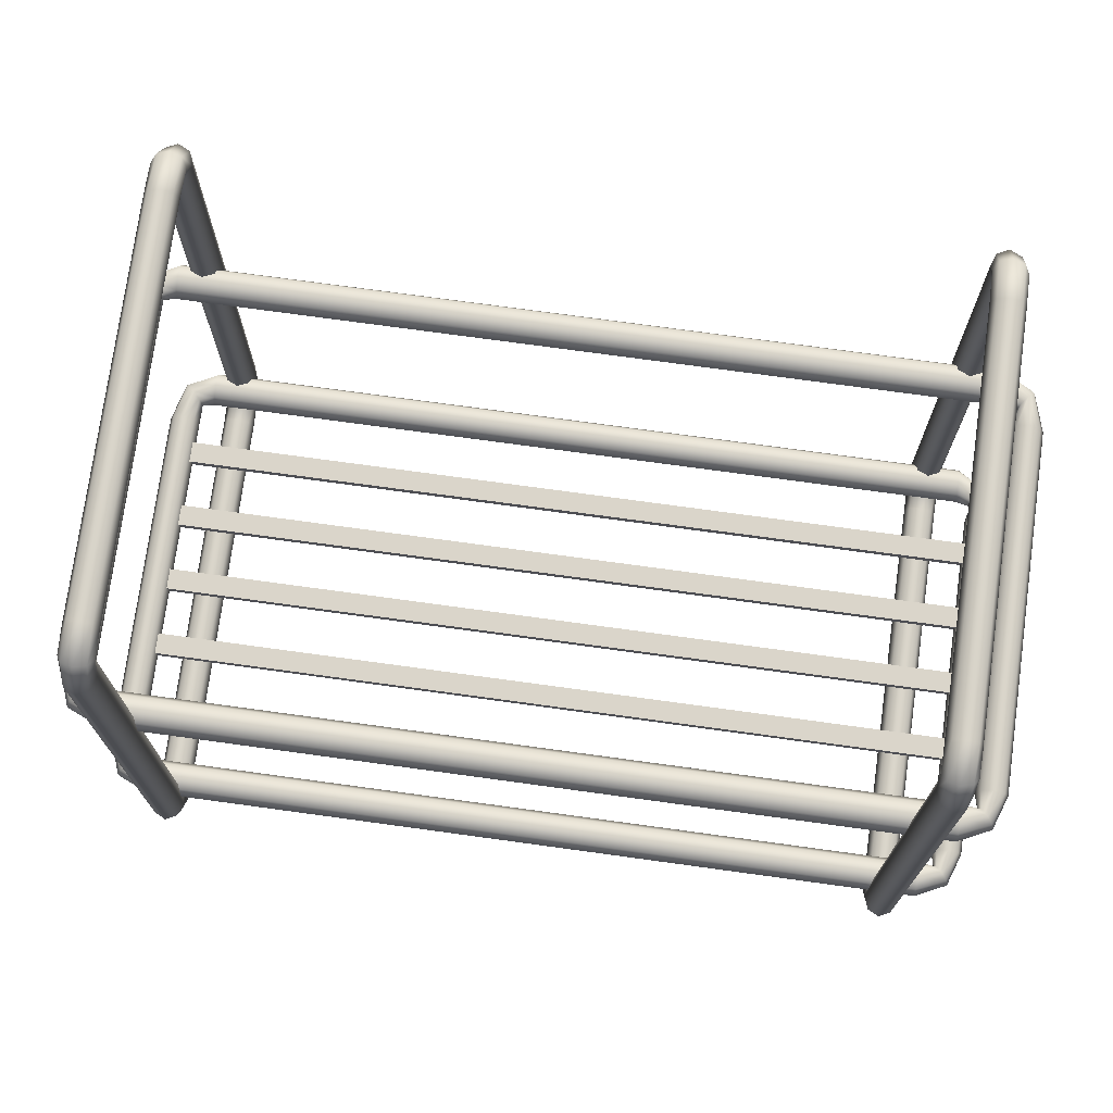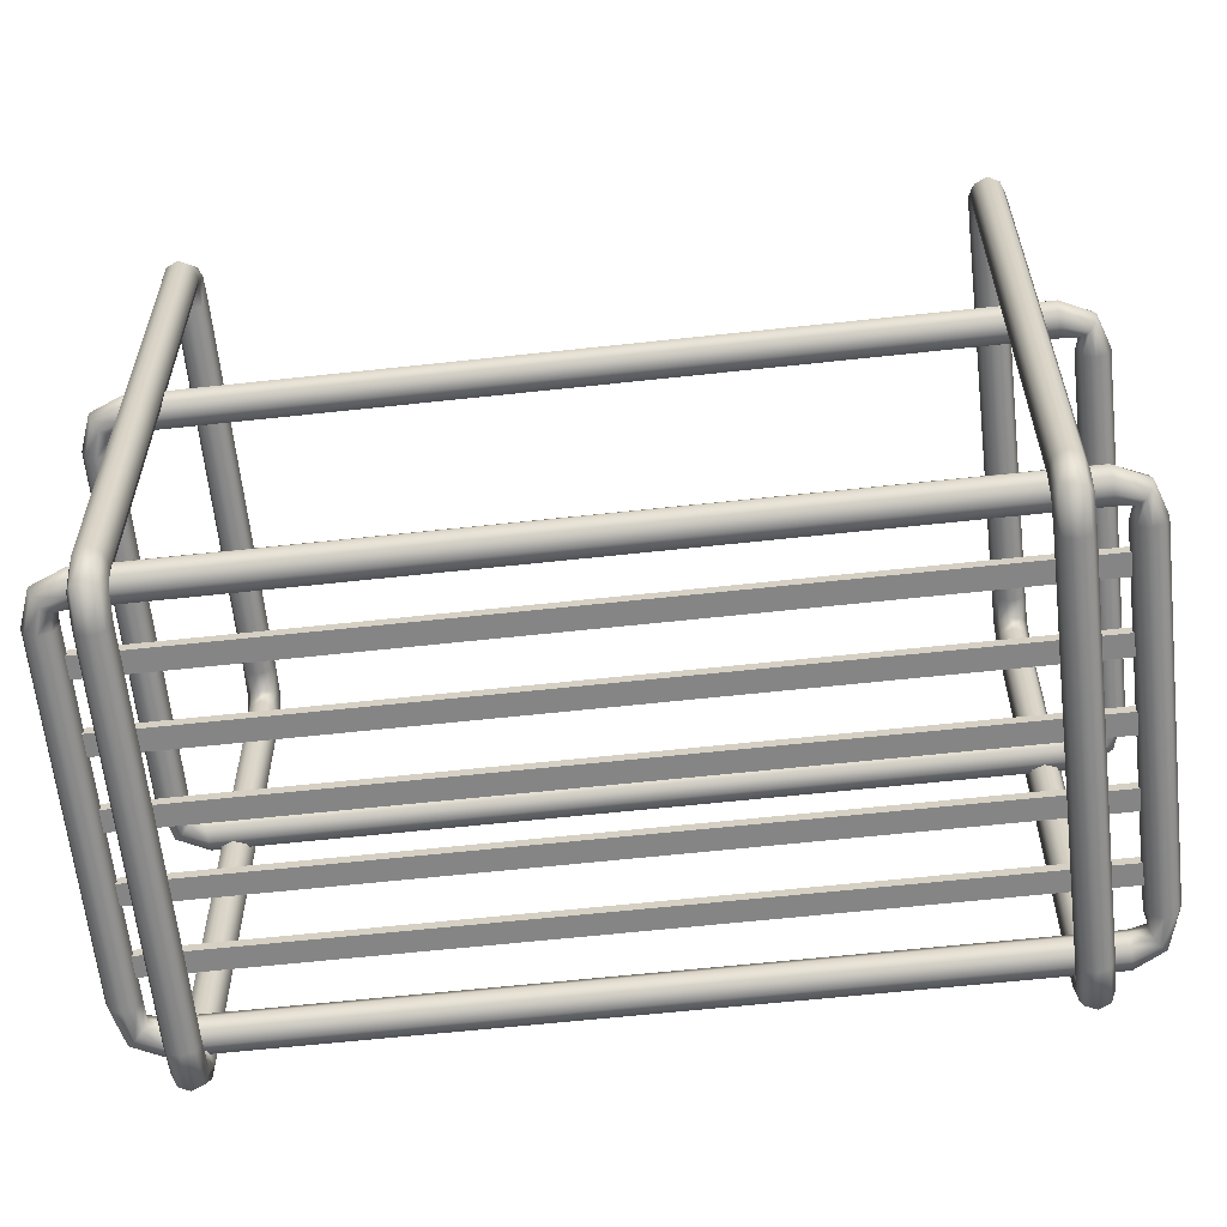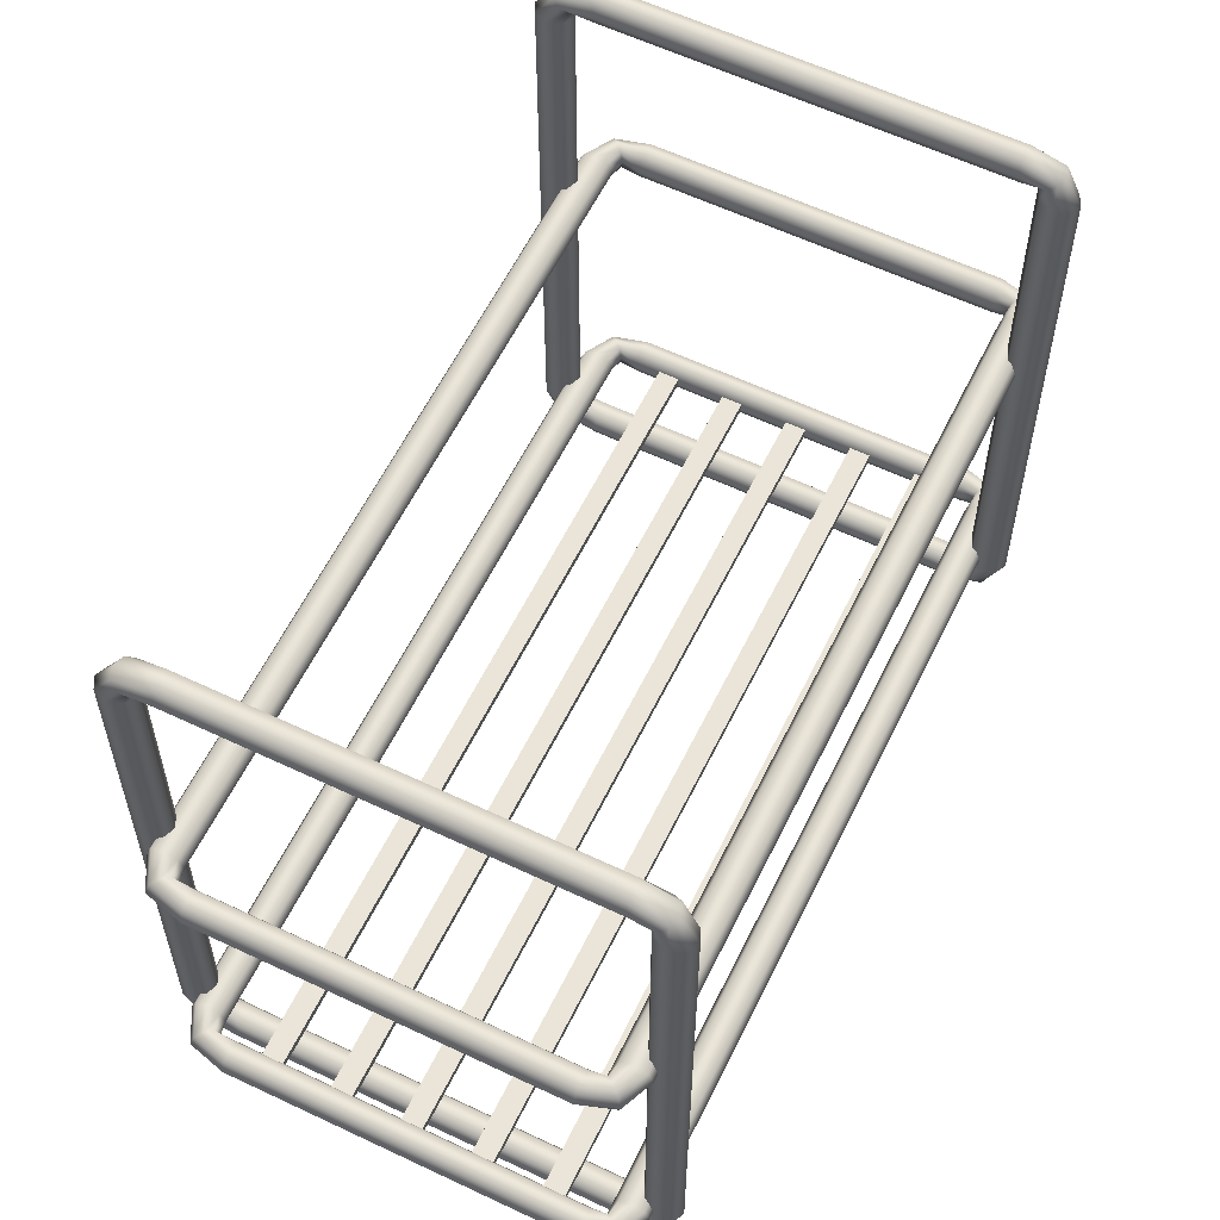
<metadata>
{"format":"obj","ext":"obj","renderer":"f3d","projection":"perspective","resolution":1024,"background":"white","views":[{"elev":74.3,"azim":-110.6,"up":"+Y"},{"elev":-61.7,"azim":-112.1,"up":"+Y"},{"elev":59.6,"azim":177.6,"up":"+Y"}]}
</metadata>
<code>
g default
v 0.08426 4.43 -5.903
v 0.01037 4.492 -5.766
v -0.06353 4.43 -5.63
v -0.09414 4.28 -5.573
v -0.06353 4.13 -5.63
v 0.01037 4.067 -5.766
v 0.08426 4.13 -5.903
v 0.1149 4.28 -5.96
v 4.749 4.43 -3.38
v 4.675 4.492 -3.243
v 4.601 4.43 -3.107
v 4.571 4.28 -3.05
v 4.601 4.13 -3.107
v 4.675 4.067 -3.243
v 4.749 4.13 -3.38
v 4.78 4.28 -3.436
v 0.08426 -4.13 -5.903
v 0.01037 -4.067 -5.766
v -0.06353 -4.13 -5.63
v -0.09414 -4.28 -5.573
v -0.06353 -4.43 -5.63
v 0.01037 -4.492 -5.766
v 0.08426 -4.43 -5.903
v 0.1149 -4.28 -5.96
v 4.749 -4.13 -3.38
v 4.675 -4.067 -3.243
v 4.601 -4.13 -3.107
v 4.571 -4.28 -3.05
v 4.601 -4.43 -3.107
v 4.675 -4.492 -3.243
v 4.749 -4.43 -3.38
v 4.78 -4.28 -3.436
v 5.429 3.904 -3.012
v 5.423 3.904 -2.839
v 5.281 3.904 -2.739
v 5.087 3.904 -2.771
v 4.954 3.904 -2.916
v 4.96 3.904 -3.089
v 5.102 3.904 -3.189
v 5.296 3.904 -3.157
v 5.429 -3.894 -3.012
v 5.423 -3.894 -2.839
v 5.281 -3.894 -2.739
v 5.087 -3.894 -2.771
v 4.954 -3.894 -2.916
v 4.96 -3.894 -3.089
v 5.102 -3.894 -3.189
v 5.296 -3.894 -3.157
v -0.1614 3.904 -6.036
v -0.1675 3.904 -5.863
v -0.3092 3.904 -5.763
v -0.5035 3.904 -5.795
v -0.6366 3.904 -5.94
v -0.6305 3.904 -6.113
v -0.4888 3.904 -6.213
v -0.2945 3.904 -6.181
v -0.1614 -3.894 -6.036
v -0.1675 -3.894 -5.863
v -0.3092 -3.894 -5.763
v -0.5035 -3.894 -5.795
v -0.6366 -3.894 -5.94
v -0.6305 -3.894 -6.113
v -0.4888 -3.894 -6.213
v -0.2945 -3.894 -6.181
v -0.1642 -4.062 -5.861
v -0.1327 -4.1 -6.02
v -0.2044 -4.192 -6.132
v -0.3373 -4.284 -6.131
v -0.4536 -4.322 -6.017
v -0.4851 -4.284 -5.858
v -0.4134 -4.192 -5.746
v -0.2805 -4.1 -5.747
v 4.932 -4.065 -3.104
v 4.896 -4.106 -2.947
v 4.959 -4.206 -2.84
v 5.083 -4.306 -2.846
v 5.195 -4.348 -2.962
v 5.23 -4.306 -3.119
v 5.168 -4.206 -3.226
v 5.044 -4.106 -3.22
v -0.3201 4.306 -6.122
v -0.4294 4.337 -6.004
v -0.4679 4.306 -5.848
v -0.413 4.231 -5.746
v -0.2969 4.156 -5.756
v -0.1876 4.125 -5.873
v -0.1491 4.156 -6.029
v -0.204 4.231 -6.132
v 5.207 4.306 -3.132
v 5.152 4.231 -3.235
v 5.036 4.156 -3.225
v 4.927 4.125 -3.107
v 4.888 4.156 -2.951
v 4.943 4.231 -2.849
v 5.059 4.306 -2.859
v 5.168 4.337 -2.976
v -5.024 0.7773 4.068
v -5.053 0.622 4.123
v -5.024 0.4666 4.068
v -4.952 0.4023 3.936
v -4.881 0.4666 3.804
v -4.851 0.622 3.749
v -4.881 0.7773 3.804
v -4.952 0.8416 3.936
v -0.7905 0.7773 6.358
v -0.8201 0.622 6.413
v -0.7905 0.4666 6.358
v -0.7191 0.4023 6.226
v -0.6477 0.4666 6.094
v -0.6181 0.622 6.039
v -0.6477 0.7773 6.094
v -0.7191 0.8416 6.226
v 0.4877 0.7773 -6.121
v 0.4581 0.622 -6.067
v 0.4877 0.4666 -6.121
v 0.5592 0.4023 -6.253
v 0.6306 0.4666 -6.386
v 0.6602 0.622 -6.44
v 0.6306 0.7773 -6.386
v 0.5592 0.8416 -6.253
v 4.721 0.7773 -3.832
v 4.691 0.622 -3.777
v 4.721 0.4666 -3.832
v 4.792 0.4023 -3.964
v 4.864 0.4666 -4.096
v 4.893 0.622 -4.15
v 4.864 0.7773 -4.096
v 4.792 0.8416 -3.964
v 0.07697 0.7773 6.229
v 0.1385 0.622 6.262
v 0.07697 0.4666 6.229
v -0.07157 0.4023 6.149
v -0.2201 0.4666 6.068
v -0.2816 0.622 6.035
v -0.2201 0.7773 6.068
v -0.07157 0.8416 6.149
v 5.226 0.7773 -3.291
v 5.288 0.622 -3.258
v 5.226 0.4666 -3.291
v 5.078 0.4023 -3.371
v 4.929 0.4666 -3.452
v 4.868 0.622 -3.485
v 4.929 0.7773 -3.452
v 5.078 0.8416 -3.371
v -4.996 0.7773 3.485
v -4.935 0.622 3.518
v -4.996 0.4666 3.485
v -5.145 0.4023 3.405
v -5.294 0.4666 3.324
v -5.355 0.622 3.291
v -5.294 0.7773 3.324
v -5.145 0.8416 3.405
v 0.1528 0.7773 -6.035
v 0.2143 0.622 -6.002
v 0.1528 0.4666 -6.035
v 0.004255 0.4023 -6.115
v -0.1443 0.4666 -6.196
v -0.2058 0.622 -6.229
v -0.1443 0.7773 -6.196
v 0.004255 0.8416 -6.115
v 0.2971 0.622 -6.148
v 0.2768 0.7773 -6.202
v 0.2277 0.8416 -6.333
v 0.1786 0.7773 -6.464
v 0.1583 0.622 -6.519
v 0.1786 0.4666 -6.464
v 0.2277 0.4023 -6.333
v 0.2768 0.4666 -6.202
v 4.923 0.622 -3.649
v 4.978 0.4666 -3.666
v 5.11 0.4023 -3.709
v 5.242 0.4666 -3.751
v 5.297 0.622 -3.768
v 5.242 0.7773 -3.751
v 5.11 0.8416 -3.709
v 4.978 0.7773 -3.666
v -5.332 0.7773 3.761
v -5.379 0.622 3.771
v -5.332 0.4666 3.761
v -5.218 0.4023 3.737
v -5.105 0.4666 3.713
v -5.058 0.622 3.703
v -5.105 0.7773 3.713
v -5.218 0.8416 3.737
v -0.3161 0.7773 6.474
v -0.358 0.8416 6.366
v -0.3999 0.7773 6.258
v -0.4172 0.622 6.213
v -0.3999 0.4666 6.258
v -0.358 0.4023 6.366
v -0.3161 0.4666 6.474
v -0.2988 0.622 6.519
v -5.024 -3.546 4.068
v -5.053 -3.701 4.123
v -5.024 -3.857 4.068
v -4.952 -3.921 3.936
v -4.881 -3.857 3.804
v -4.851 -3.701 3.749
v -4.881 -3.546 3.804
v -4.952 -3.482 3.936
v -0.7905 -3.546 6.358
v -0.8201 -3.701 6.413
v -0.7905 -3.857 6.358
v -0.7191 -3.921 6.226
v -0.6477 -3.857 6.094
v -0.6181 -3.701 6.039
v -0.6477 -3.546 6.094
v -0.7191 -3.482 6.226
v 0.4877 -3.546 -6.121
v 0.4581 -3.701 -6.067
v 0.4877 -3.857 -6.121
v 0.5592 -3.921 -6.253
v 0.6306 -3.857 -6.386
v 0.6602 -3.701 -6.44
v 0.6306 -3.546 -6.386
v 0.5592 -3.482 -6.253
v 4.721 -3.546 -3.832
v 4.691 -3.701 -3.777
v 4.721 -3.857 -3.832
v 4.792 -3.921 -3.964
v 4.864 -3.857 -4.096
v 4.893 -3.701 -4.15
v 4.864 -3.546 -4.096
v 4.792 -3.482 -3.964
v 0.07697 -3.546 6.229
v 0.1385 -3.701 6.262
v 0.07697 -3.857 6.229
v -0.07157 -3.921 6.149
v -0.2201 -3.857 6.068
v -0.2816 -3.701 6.035
v -0.2201 -3.546 6.068
v -0.07157 -3.482 6.149
v 5.226 -3.546 -3.291
v 5.288 -3.701 -3.258
v 5.226 -3.857 -3.291
v 5.078 -3.921 -3.371
v 4.929 -3.857 -3.452
v 4.868 -3.701 -3.485
v 4.929 -3.546 -3.452
v 5.078 -3.482 -3.371
v -4.996 -3.546 3.485
v -4.935 -3.701 3.518
v -4.996 -3.857 3.485
v -5.145 -3.921 3.405
v -5.294 -3.857 3.324
v -5.355 -3.701 3.291
v -5.294 -3.546 3.324
v -5.145 -3.482 3.405
v 0.1528 -3.546 -6.035
v 0.2143 -3.701 -6.002
v 0.1528 -3.857 -6.035
v 0.004255 -3.921 -6.115
v -0.1443 -3.857 -6.196
v -0.2058 -3.701 -6.229
v -0.1443 -3.546 -6.196
v 0.004255 -3.482 -6.115
v 0.2971 -3.701 -6.148
v 0.2768 -3.546 -6.202
v 0.2277 -3.482 -6.333
v 0.1786 -3.546 -6.464
v 0.1583 -3.701 -6.519
v 0.1786 -3.857 -6.464
v 0.2277 -3.921 -6.333
v 0.2768 -3.857 -6.202
v 4.923 -3.701 -3.649
v 4.978 -3.857 -3.666
v 5.11 -3.921 -3.709
v 5.242 -3.857 -3.751
v 5.297 -3.701 -3.768
v 5.242 -3.546 -3.751
v 5.11 -3.482 -3.709
v 4.978 -3.546 -3.666
v -5.332 -3.546 3.761
v -5.379 -3.701 3.771
v -5.332 -3.857 3.761
v -5.218 -3.921 3.737
v -5.105 -3.857 3.713
v -5.058 -3.701 3.703
v -5.105 -3.546 3.713
v -5.218 -3.482 3.737
v -0.3161 -3.546 6.474
v -0.358 -3.482 6.366
v -0.3999 -3.546 6.258
v -0.4172 -3.701 6.213
v -0.3999 -3.857 6.258
v -0.358 -3.921 6.366
v -0.3161 -3.857 6.474
v -0.2988 -3.701 6.519
v 4.243 -3.743 -4.269
v -1.331 -3.743 6.037
v 4.243 -3.618 -4.269
v -1.331 -3.618 6.037
v 4.499 -3.618 -4.13
v -1.075 -3.618 6.175
v 4.499 -3.743 -4.13
v -1.075 -3.743 6.175
v 3.4 -3.743 -4.725
v -2.174 -3.743 5.58
v 3.4 -3.618 -4.725
v -2.174 -3.618 5.58
v 3.656 -3.618 -4.586
v -1.918 -3.618 5.719
v 3.656 -3.743 -4.586
v -1.918 -3.743 5.719
v 2.557 -3.743 -5.181
v -3.018 -3.743 5.124
v 2.557 -3.618 -5.181
v -3.018 -3.618 5.124
v 2.813 -3.618 -5.042
v -2.761 -3.618 5.263
v 2.813 -3.743 -5.042
v -2.761 -3.743 5.263
v 1.714 -3.743 -5.637
v -3.861 -3.743 4.668
v 1.714 -3.618 -5.637
v -3.861 -3.618 4.668
v 1.97 -3.618 -5.498
v -3.604 -3.618 4.807
v 1.97 -3.743 -5.498
v -3.604 -3.743 4.807
v 0.8705 -3.743 -6.093
v -4.704 -3.743 4.212
v 0.8705 -3.618 -6.093
v -4.704 -3.618 4.212
v 1.127 -3.618 -5.955
v -4.447 -3.618 4.351
v 1.127 -3.743 -5.955
v -4.447 -3.743 4.351
v -4.708 4.43 2.958
v -4.782 4.492 3.094
v -4.856 4.43 3.231
v -4.887 4.28 3.287
v -4.856 4.13 3.231
v -4.782 4.067 3.094
v -4.708 4.13 2.958
v -4.678 4.28 2.901
v -0.04349 4.43 5.481
v -0.1174 4.492 5.617
v -0.1913 4.43 5.754
v -0.2219 4.28 5.811
v -0.1913 4.13 5.754
v -0.1174 4.067 5.617
v -0.04349 4.13 5.481
v -0.01289 4.28 5.424
v -4.708 -4.13 2.958
v -4.782 -4.067 3.094
v -4.856 -4.13 3.231
v -4.887 -4.28 3.287
v -4.856 -4.43 3.231
v -4.782 -4.492 3.094
v -4.708 -4.43 2.958
v -4.678 -4.28 2.901
v -0.04349 -4.13 5.481
v -0.1174 -4.067 5.617
v -0.1913 -4.13 5.754
v -0.2219 -4.28 5.811
v -0.1913 -4.43 5.754
v -0.1174 -4.492 5.617
v -0.04349 -4.43 5.481
v -0.01289 -4.28 5.424
v 0.6366 3.904 5.849
v 0.6305 3.904 6.022
v 0.4888 3.904 6.122
v 0.2945 3.904 6.09
v 0.1614 3.904 5.945
v 0.1675 3.904 5.771
v 0.3092 3.904 5.671
v 0.5035 3.904 5.703
v 0.6366 -3.894 5.849
v 0.6305 -3.894 6.022
v 0.4888 -3.894 6.122
v 0.2945 -3.894 6.09
v 0.1614 -3.894 5.945
v 0.1675 -3.894 5.771
v 0.3092 -3.894 5.671
v 0.5035 -3.894 5.703
v -4.954 3.904 2.825
v -4.96 3.904 2.998
v -5.102 3.904 3.098
v -5.296 3.904 3.066
v -5.429 3.904 2.921
v -5.423 3.904 2.748
v -5.281 3.904 2.648
v -5.087 3.904 2.68
v -4.954 -3.894 2.825
v -4.96 -3.894 2.998
v -5.102 -3.894 3.098
v -5.296 -3.894 3.066
v -5.429 -3.894 2.921
v -5.423 -3.894 2.748
v -5.281 -3.894 2.648
v -5.087 -3.894 2.68
v -4.957 -4.062 3
v -4.925 -4.1 2.84
v -4.997 -4.192 2.728
v -5.13 -4.284 2.73
v -5.246 -4.322 2.843
v -5.278 -4.284 3.003
v -5.206 -4.192 3.115
v -5.073 -4.1 3.113
v 0.1392 -4.065 5.756
v 0.1038 -4.106 5.914
v 0.1664 -4.206 6.021
v 0.2901 -4.306 6.014
v 0.4025 -4.348 5.899
v 0.4379 -4.306 5.741
v 0.3754 -4.206 5.634
v 0.2516 -4.106 5.64
v -5.113 4.306 2.739
v -5.222 4.337 2.856
v -5.26 4.306 3.012
v -5.206 4.231 3.115
v -5.089 4.156 3.105
v -4.98 4.125 2.987
v -4.942 4.156 2.831
v -4.997 4.231 2.729
v 0.4144 4.306 5.728
v 0.3595 4.231 5.626
v 0.2434 4.156 5.636
v 0.1341 4.125 5.753
v 0.09559 4.156 5.909
v 0.1505 4.231 6.012
v 0.2666 4.306 6.002
v 0.3759 4.337 5.884
g bedmetal
f 1 2 10 9
f 2 3 11 10
f 3 4 12 11
f 4 5 13 12
f 5 6 14 13
f 6 7 15 14
f 7 8 16 15
f 8 1 9 16
f 17 18 26 25
f 18 19 27 26
f 19 20 28 27
f 20 21 29 28
f 21 22 30 29
f 22 23 31 30
f 23 24 32 31
f 24 17 25 32
f 33 34 42 41
f 34 35 43 42
f 35 36 44 43
f 36 37 45 44
f 37 38 46 45
f 38 39 47 46
f 39 40 48 47
f 40 33 41 48
f 49 50 58 57
f 50 51 59 58
f 51 52 60 59
f 52 53 61 60
f 53 54 62 61
f 54 55 63 62
f 55 56 64 63
f 56 49 57 64
f 65 66 57 58
f 66 67 64 57
f 67 68 63 64
f 68 69 62 63
f 69 70 61 62
f 70 71 60 61
f 71 72 59 60
f 72 65 58 59
f 18 17 66 65
f 17 24 67 66
f 24 23 68 67
f 23 22 69 68
f 22 21 70 69
f 21 20 71 70
f 20 19 72 71
f 19 18 65 72
f 73 74 45 46
f 74 75 44 45
f 75 76 43 44
f 76 77 42 43
f 77 78 41 42
f 78 79 48 41
f 79 80 47 48
f 80 73 46 47
f 26 27 74 73
f 27 28 75 74
f 28 29 76 75
f 29 30 77 76
f 30 31 78 77
f 31 32 79 78
f 32 25 80 79
f 25 26 73 80
f 10 11 95 96
f 11 12 94 95
f 12 13 93 94
f 13 14 92 93
f 14 15 91 92
f 15 16 90 91
f 16 9 89 90
f 9 10 96 89
f 2 1 81 82
f 1 8 88 81
f 8 7 87 88
f 7 6 86 87
f 6 5 85 86
f 5 4 84 85
f 4 3 83 84
f 3 2 82 83
f 82 81 55 54
f 83 82 54 53
f 84 83 53 52
f 85 84 52 51
f 86 85 51 50
f 87 86 50 49
f 88 87 49 56
f 81 88 56 55
f 90 89 33 40
f 91 90 40 39
f 92 91 39 38
f 93 92 38 37
f 94 93 37 36
f 95 94 36 35
f 96 95 35 34
f 89 96 34 33
f 97 98 106 105
f 98 99 107 106
f 99 100 108 107
f 100 101 109 108
f 101 102 110 109
f 102 103 111 110
f 103 104 112 111
f 104 97 105 112
f 113 114 122 121
f 114 115 123 122
f 115 116 124 123
f 116 117 125 124
f 117 118 126 125
f 118 119 127 126
f 119 120 128 127
f 120 113 121 128
f 129 130 138 137
f 130 131 139 138
f 131 132 140 139
f 132 133 141 140
f 133 134 142 141
f 134 135 143 142
f 135 136 144 143
f 136 129 137 144
f 145 146 154 153
f 146 147 155 154
f 147 148 156 155
f 148 149 157 156
f 149 150 158 157
f 150 151 159 158
f 151 152 160 159
f 152 145 153 160
f 161 162 153 154
f 162 163 160 153
f 163 164 159 160
f 164 165 158 159
f 165 166 157 158
f 166 167 156 157
f 167 168 155 156
f 168 161 154 155
f 114 113 162 161
f 113 120 163 162
f 120 119 164 163
f 119 118 165 164
f 118 117 166 165
f 117 116 167 166
f 116 115 168 167
f 115 114 161 168
f 169 170 141 142
f 170 171 140 141
f 171 172 139 140
f 172 173 138 139
f 173 174 137 138
f 174 175 144 137
f 175 176 143 144
f 176 169 142 143
f 122 123 170 169
f 123 124 171 170
f 124 125 172 171
f 125 126 173 172
f 126 127 174 173
f 127 128 175 174
f 128 121 176 175
f 121 122 169 176
f 106 107 191 192
f 107 108 190 191
f 108 109 189 190
f 109 110 188 189
f 110 111 187 188
f 111 112 186 187
f 112 105 185 186
f 105 106 192 185
f 98 97 177 178
f 97 104 184 177
f 104 103 183 184
f 103 102 182 183
f 102 101 181 182
f 101 100 180 181
f 100 99 179 180
f 99 98 178 179
f 178 177 151 150
f 179 178 150 149
f 180 179 149 148
f 181 180 148 147
f 182 181 147 146
f 183 182 146 145
f 184 183 145 152
f 177 184 152 151
f 186 185 129 136
f 187 186 136 135
f 188 187 135 134
f 189 188 134 133
f 190 189 133 132
f 191 190 132 131
f 192 191 131 130
f 185 192 130 129
f 193 194 202 201
f 194 195 203 202
f 195 196 204 203
f 196 197 205 204
f 197 198 206 205
f 198 199 207 206
f 199 200 208 207
f 200 193 201 208
f 209 210 218 217
f 210 211 219 218
f 211 212 220 219
f 212 213 221 220
f 213 214 222 221
f 214 215 223 222
f 215 216 224 223
f 216 209 217 224
f 225 226 234 233
f 226 227 235 234
f 227 228 236 235
f 228 229 237 236
f 229 230 238 237
f 230 231 239 238
f 231 232 240 239
f 232 225 233 240
f 241 242 250 249
f 242 243 251 250
f 243 244 252 251
f 244 245 253 252
f 245 246 254 253
f 246 247 255 254
f 247 248 256 255
f 248 241 249 256
f 257 258 249 250
f 258 259 256 249
f 259 260 255 256
f 260 261 254 255
f 261 262 253 254
f 262 263 252 253
f 263 264 251 252
f 264 257 250 251
f 210 209 258 257
f 209 216 259 258
f 216 215 260 259
f 215 214 261 260
f 214 213 262 261
f 213 212 263 262
f 212 211 264 263
f 211 210 257 264
f 265 266 237 238
f 266 267 236 237
f 267 268 235 236
f 268 269 234 235
f 269 270 233 234
f 270 271 240 233
f 271 272 239 240
f 272 265 238 239
f 218 219 266 265
f 219 220 267 266
f 220 221 268 267
f 221 222 269 268
f 222 223 270 269
f 223 224 271 270
f 224 217 272 271
f 217 218 265 272
f 202 203 287 288
f 203 204 286 287
f 204 205 285 286
f 205 206 284 285
f 206 207 283 284
f 207 208 282 283
f 208 201 281 282
f 201 202 288 281
f 194 193 273 274
f 193 200 280 273
f 200 199 279 280
f 199 198 278 279
f 198 197 277 278
f 197 196 276 277
f 196 195 275 276
f 195 194 274 275
f 274 273 247 246
f 275 274 246 245
f 276 275 245 244
f 277 276 244 243
f 278 277 243 242
f 279 278 242 241
f 280 279 241 248
f 273 280 248 247
f 282 281 225 232
f 283 282 232 231
f 284 283 231 230
f 285 284 230 229
f 286 285 229 228
f 287 286 228 227
f 288 287 227 226
f 281 288 226 225
f 289 290 292 291
f 291 292 294 293
f 293 294 296 295
f 295 296 290 289
f 297 298 300 299
f 299 300 302 301
f 301 302 304 303
f 303 304 298 297
f 305 306 308 307
f 307 308 310 309
f 309 310 312 311
f 311 312 306 305
f 313 314 316 315
f 315 316 318 317
f 317 318 320 319
f 319 320 314 313
f 321 322 324 323
f 323 324 326 325
f 325 326 328 327
f 327 328 322 321
f 329 330 338 337
f 330 331 339 338
f 331 332 340 339
f 332 333 341 340
f 333 334 342 341
f 334 335 343 342
f 335 336 344 343
f 336 329 337 344
f 345 346 354 353
f 346 347 355 354
f 347 348 356 355
f 348 349 357 356
f 349 350 358 357
f 350 351 359 358
f 351 352 360 359
f 352 345 353 360
f 361 362 370 369
f 362 363 371 370
f 363 364 372 371
f 364 365 373 372
f 365 366 374 373
f 366 367 375 374
f 367 368 376 375
f 368 361 369 376
f 377 378 386 385
f 378 379 387 386
f 379 380 388 387
f 380 381 389 388
f 381 382 390 389
f 382 383 391 390
f 383 384 392 391
f 384 377 385 392
f 393 394 385 386
f 394 395 392 385
f 395 396 391 392
f 396 397 390 391
f 397 398 389 390
f 398 399 388 389
f 399 400 387 388
f 400 393 386 387
f 346 345 394 393
f 345 352 395 394
f 352 351 396 395
f 351 350 397 396
f 350 349 398 397
f 349 348 399 398
f 348 347 400 399
f 347 346 393 400
f 401 402 373 374
f 402 403 372 373
f 403 404 371 372
f 404 405 370 371
f 405 406 369 370
f 406 407 376 369
f 407 408 375 376
f 408 401 374 375
f 354 355 402 401
f 355 356 403 402
f 356 357 404 403
f 357 358 405 404
f 358 359 406 405
f 359 360 407 406
f 360 353 408 407
f 353 354 401 408
f 338 339 423 424
f 339 340 422 423
f 340 341 421 422
f 341 342 420 421
f 342 343 419 420
f 343 344 418 419
f 344 337 417 418
f 337 338 424 417
f 330 329 409 410
f 329 336 416 409
f 336 335 415 416
f 335 334 414 415
f 334 333 413 414
f 333 332 412 413
f 332 331 411 412
f 331 330 410 411
f 410 409 383 382
f 411 410 382 381
f 412 411 381 380
f 413 412 380 379
f 414 413 379 378
f 415 414 378 377
f 416 415 377 384
f 409 416 384 383
f 418 417 361 368
f 419 418 368 367
f 420 419 367 366
f 421 420 366 365
f 422 421 365 364
f 423 422 364 363
f 424 423 363 362
f 417 424 362 361

</code>
